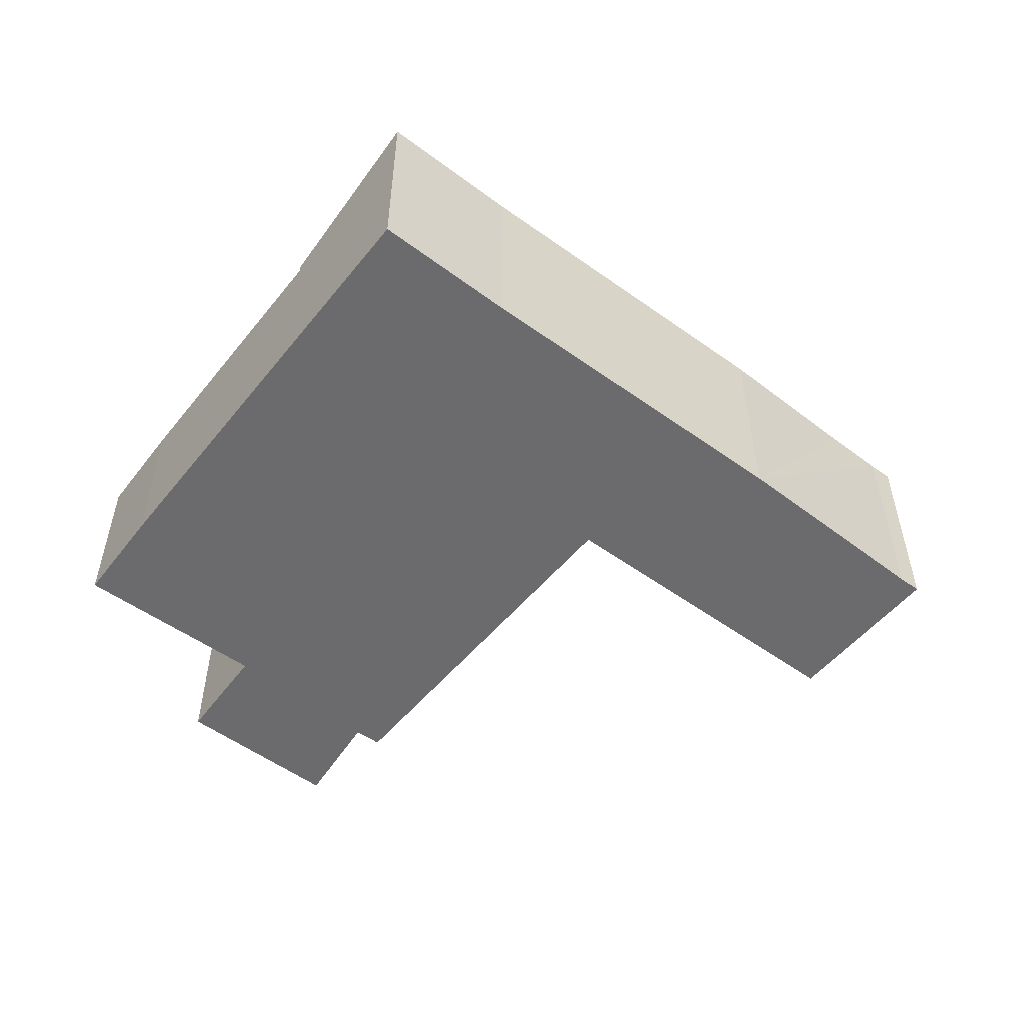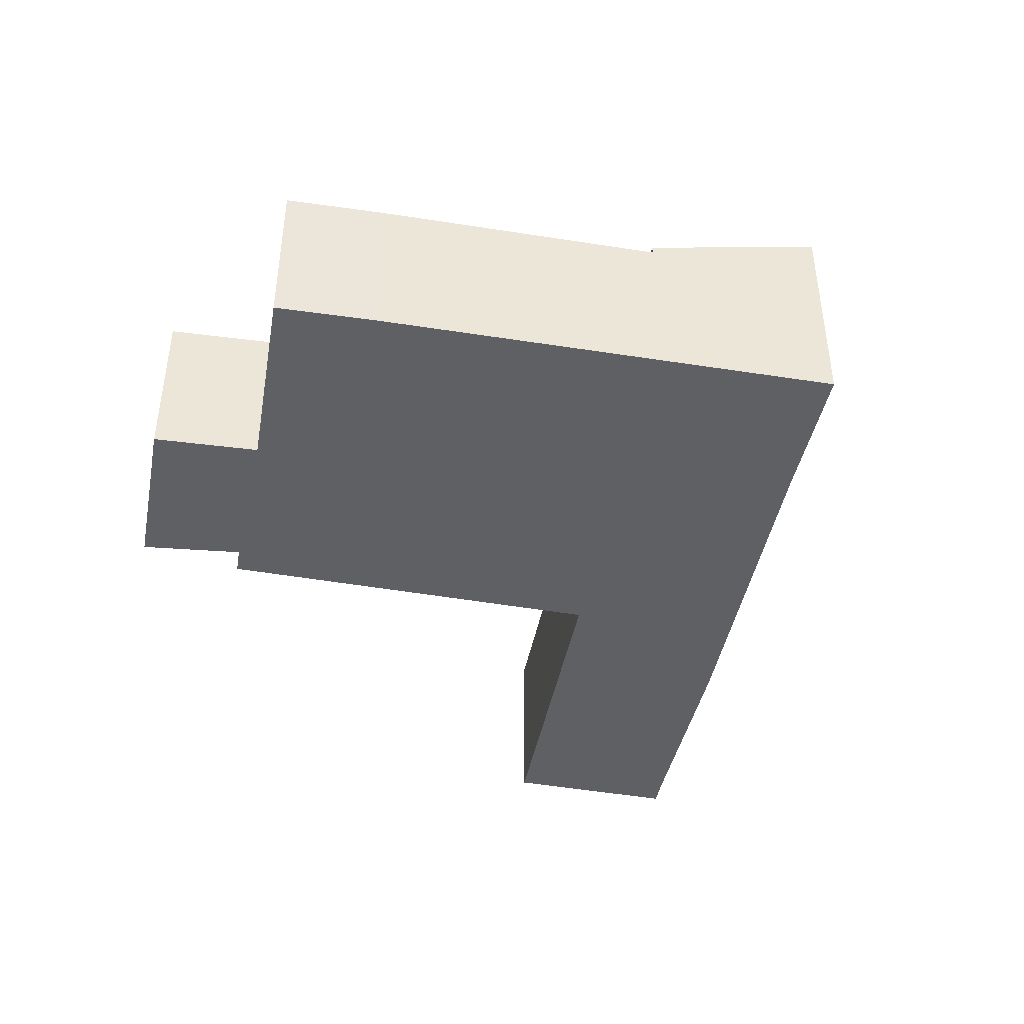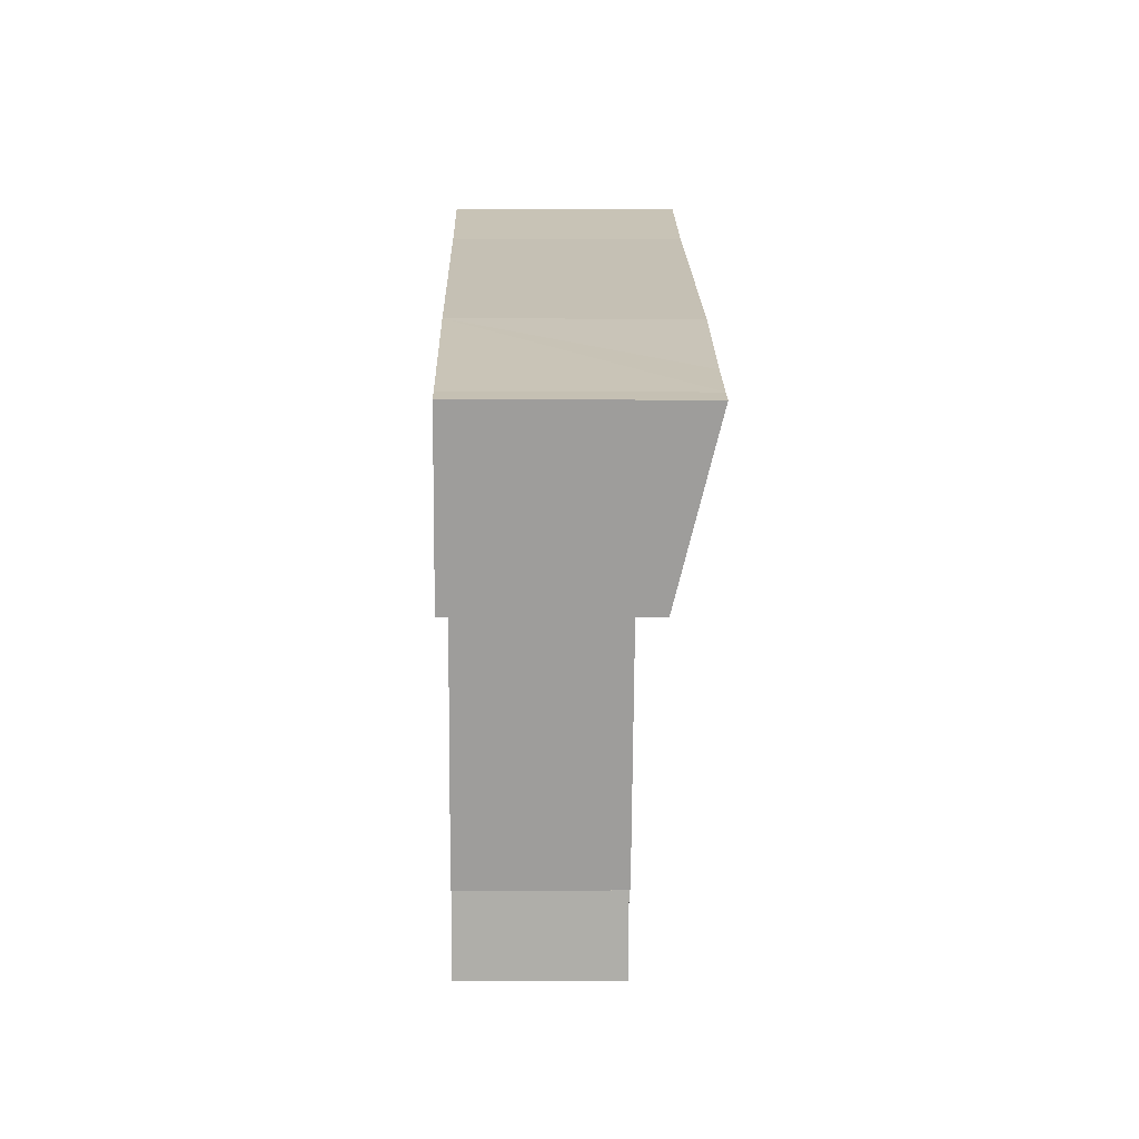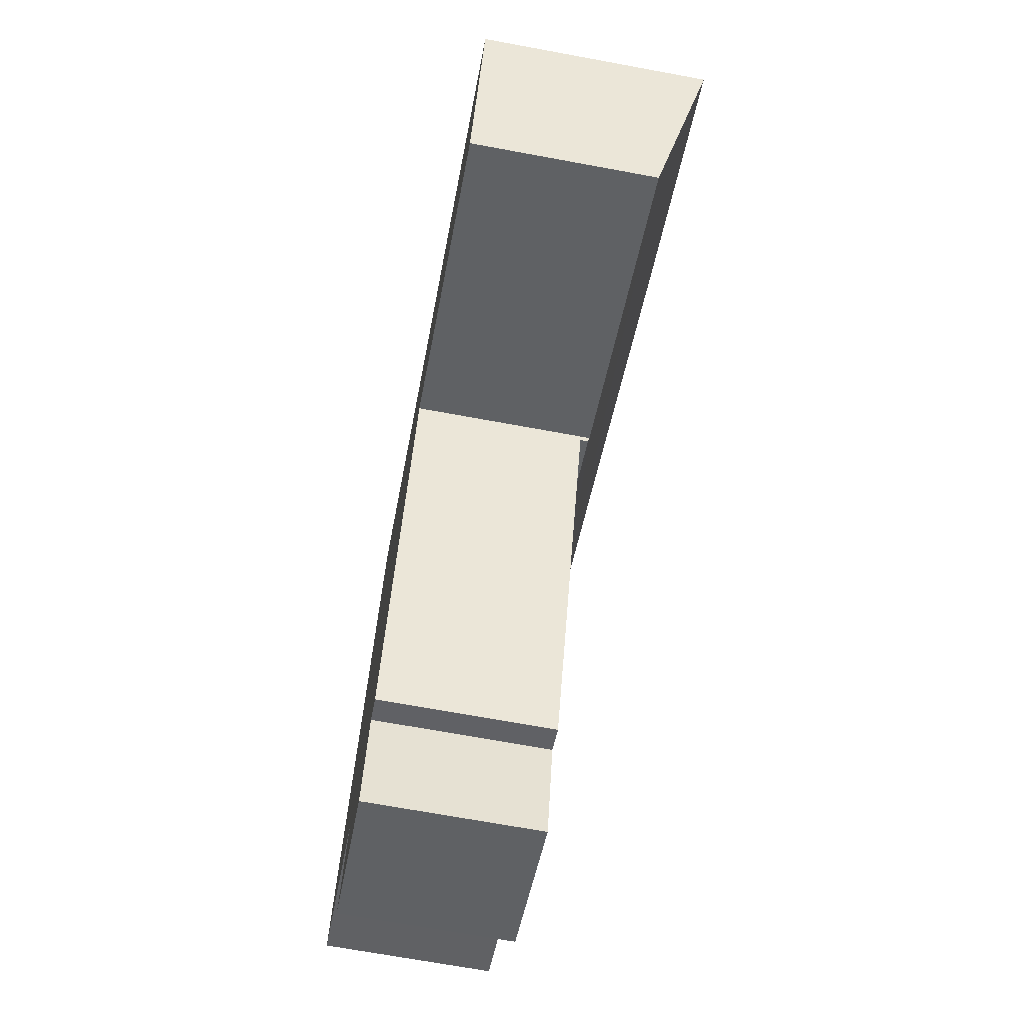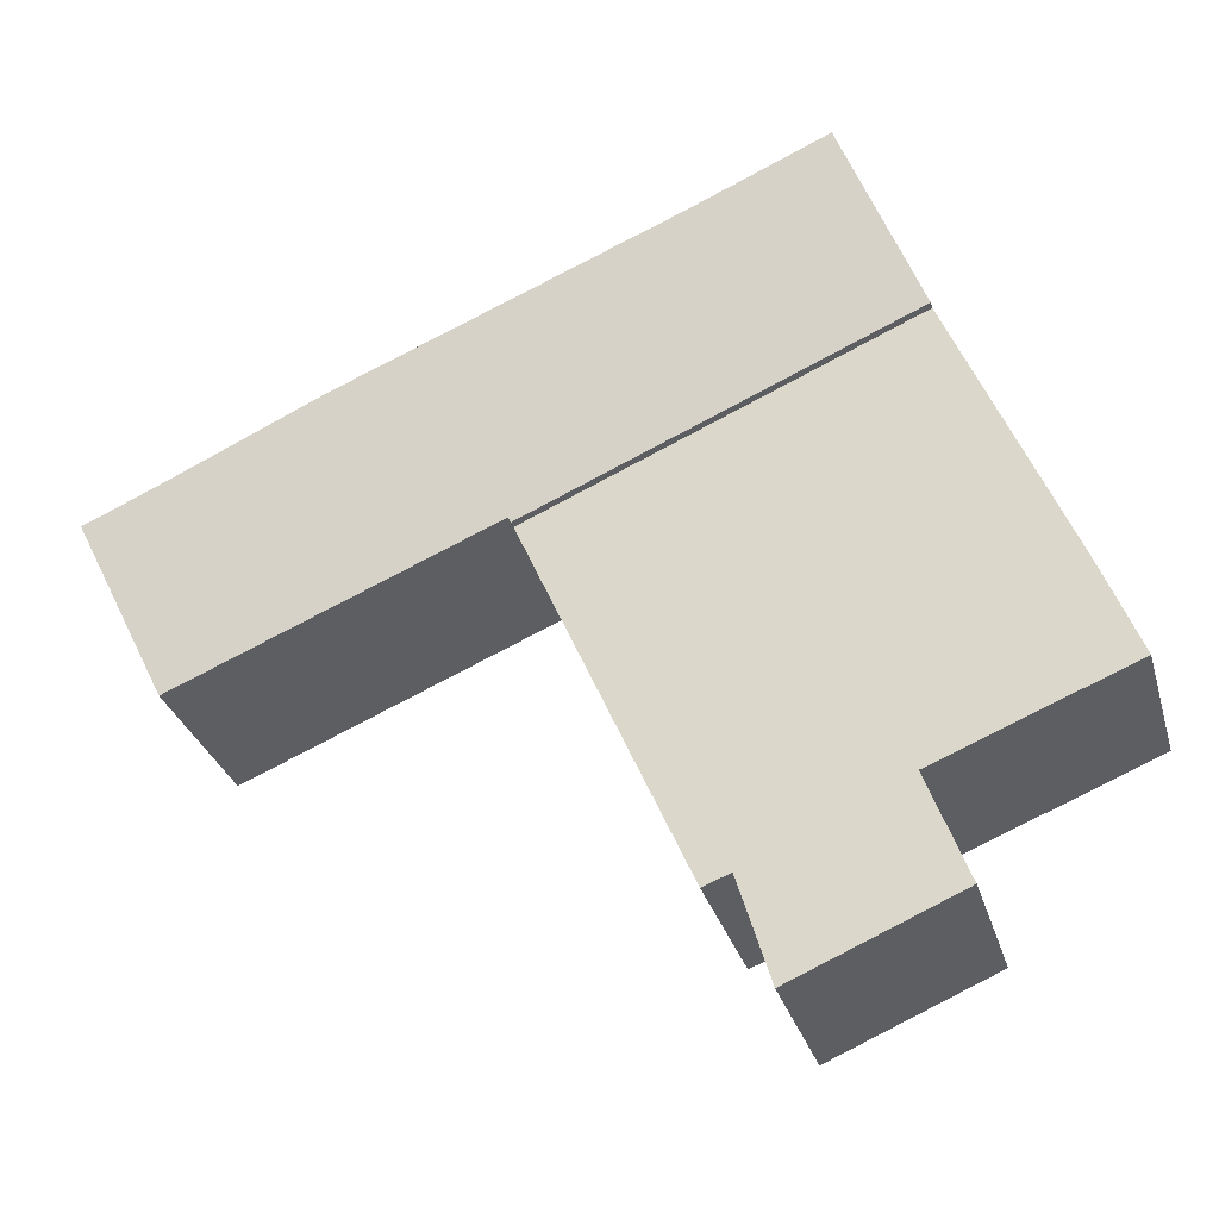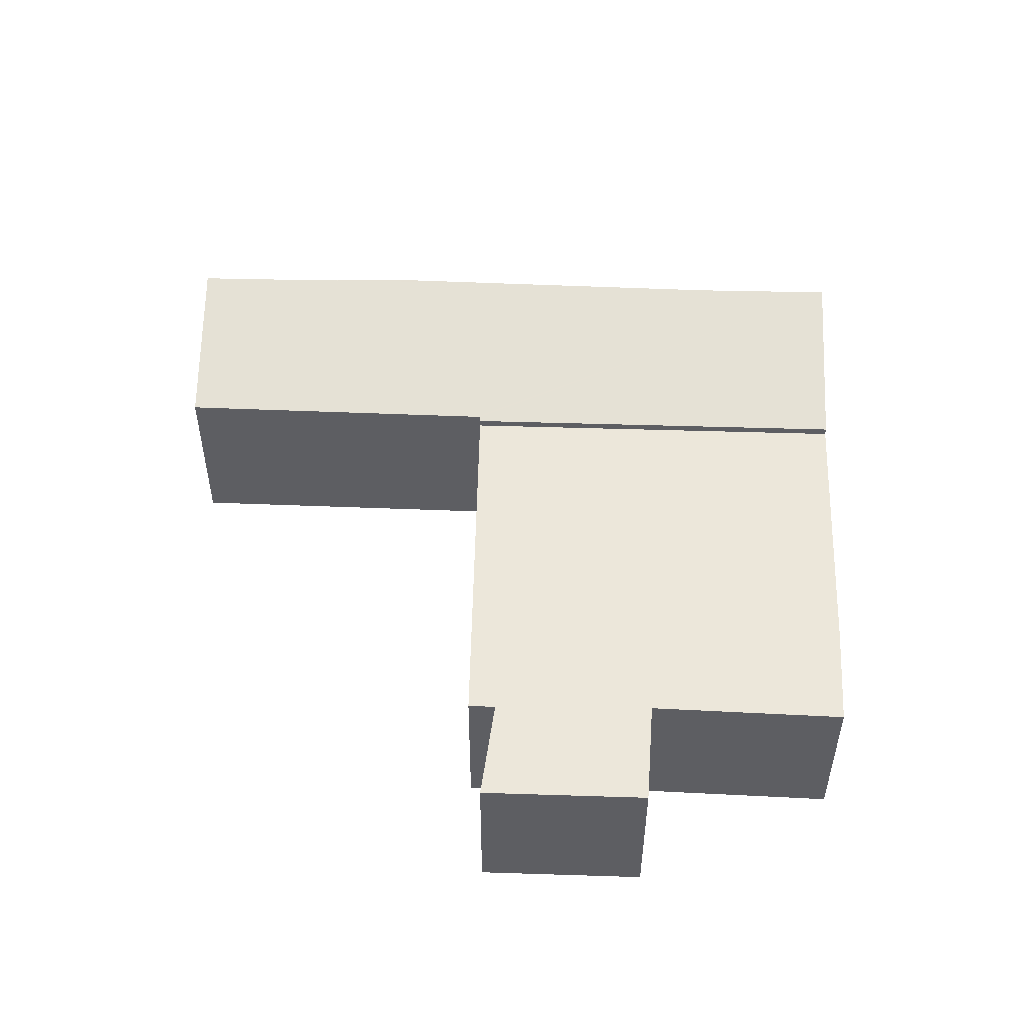
<metadata>
{"format":"obj","ext":"obj","renderer":"f3d","projection":"perspective","resolution":1024,"background":"white","views":[{"elev":-53.5,"azim":-14.9,"up":"+Y"},{"elev":-43.2,"azim":-77.8,"up":"+Y"},{"elev":-4.4,"azim":88.9,"up":"+Z"},{"elev":-68.7,"azim":79.5,"up":"+Z"},{"elev":-30.1,"azim":-164.8,"up":"+Z"},{"elev":51.7,"azim":-154.8,"up":"+Y"}]}
</metadata>
<code>
v  11.4 3.718 4.405
v  0.832 3.718 2.091
v  3.276 3.718 7.91
v  0 3.718 2.277e-16
v  4.083 3.718 -1.653
v  7.941 3.718 -3.388
v  7.366 3.718 -3.162
v  3.24 3.718 -3.868
v  6.695 3.718 -5.35
v  7.941 2.075e-16 -3.388
v  7.366 1.936e-16 -3.162
v  6.695 3.276e-16 -5.35
v  3.24 2.368e-16 -3.868
v  4.083 1.012e-16 -1.653
v  0 0 0
v  0.832 -1.28e-16 2.091
v  3.276 -4.843e-16 7.91
v  11.4 -2.697e-16 4.405
v  14.87 4.838 7.332
v  17.97 4.821 5.915
v  13.05 4.832 8.088
v  4.818 4.82 11.58
v  11.4 3.893 4.405
v  3.276 3.893 7.91
v  11.45 3.92 4.511
v  11.54 3.92 4.471
v  18.23 3.936 1.664
v  7.747 4.815 10.29
v  19.29 4.818 5.333
v  19.78 4.82 5.129
v  14.87 -4.49e-16 7.332
v  19.29 -3.266e-16 5.333
v  17.97 -3.622e-16 5.915
v  19.78 -3.141e-16 5.129
v  13.05 -4.952e-16 8.088
v  7.747 -6.303e-16 10.29
v  4.818 -7.092e-16 11.58
v  18.23 -1.019e-16 1.664
v  11.45 -2.762e-16 4.511
v  11.54 -2.738e-16 4.471
g defaultobject
f 1 2 3
f 2 1 4
f 4 1 5
f 5 1 6
f 5 6 7
f 5 7 8
f 9 8 7
f 10 7 6
f 7 10 11
f 12 8 9
f 8 12 13
f 14 4 5
f 4 14 15
f 11 9 7
f 9 11 12
f 13 5 8
f 5 13 14
f 15 2 4
f 2 15 16
f 17 2 16
f 17 3 2
f 17 1 3
f 1 17 18
f 18 6 1
f 6 18 10
f 18 11 10
f 11 18 13
f 13 18 14
f 14 18 15
f 15 18 16
f 16 18 17
f 13 12 11
f 19 20 21
f 22 23 24
f 23 22 25
f 25 22 26
f 26 22 27
f 27 22 28
f 27 28 29
f 27 29 30
f 29 28 21
f 29 21 20
f 31 20 19
f 20 31 29
f 29 31 32
f 32 31 33
f 29 34 30
f 34 29 32
f 21 31 19
f 31 21 28
f 31 28 35
f 35 28 36
f 37 28 22
f 28 37 36
f 34 27 30
f 27 34 38
f 39 23 25
f 23 39 18
f 38 26 27
f 26 38 40
f 26 40 25
f 25 40 39
f 18 24 23
f 24 18 17
f 24 37 22
f 37 24 17
f 18 37 17
f 37 18 36
f 36 18 39
f 36 39 35
f 35 39 40
f 35 40 38
f 35 38 31
f 31 38 33
f 33 38 32
f 32 38 34

</code>
